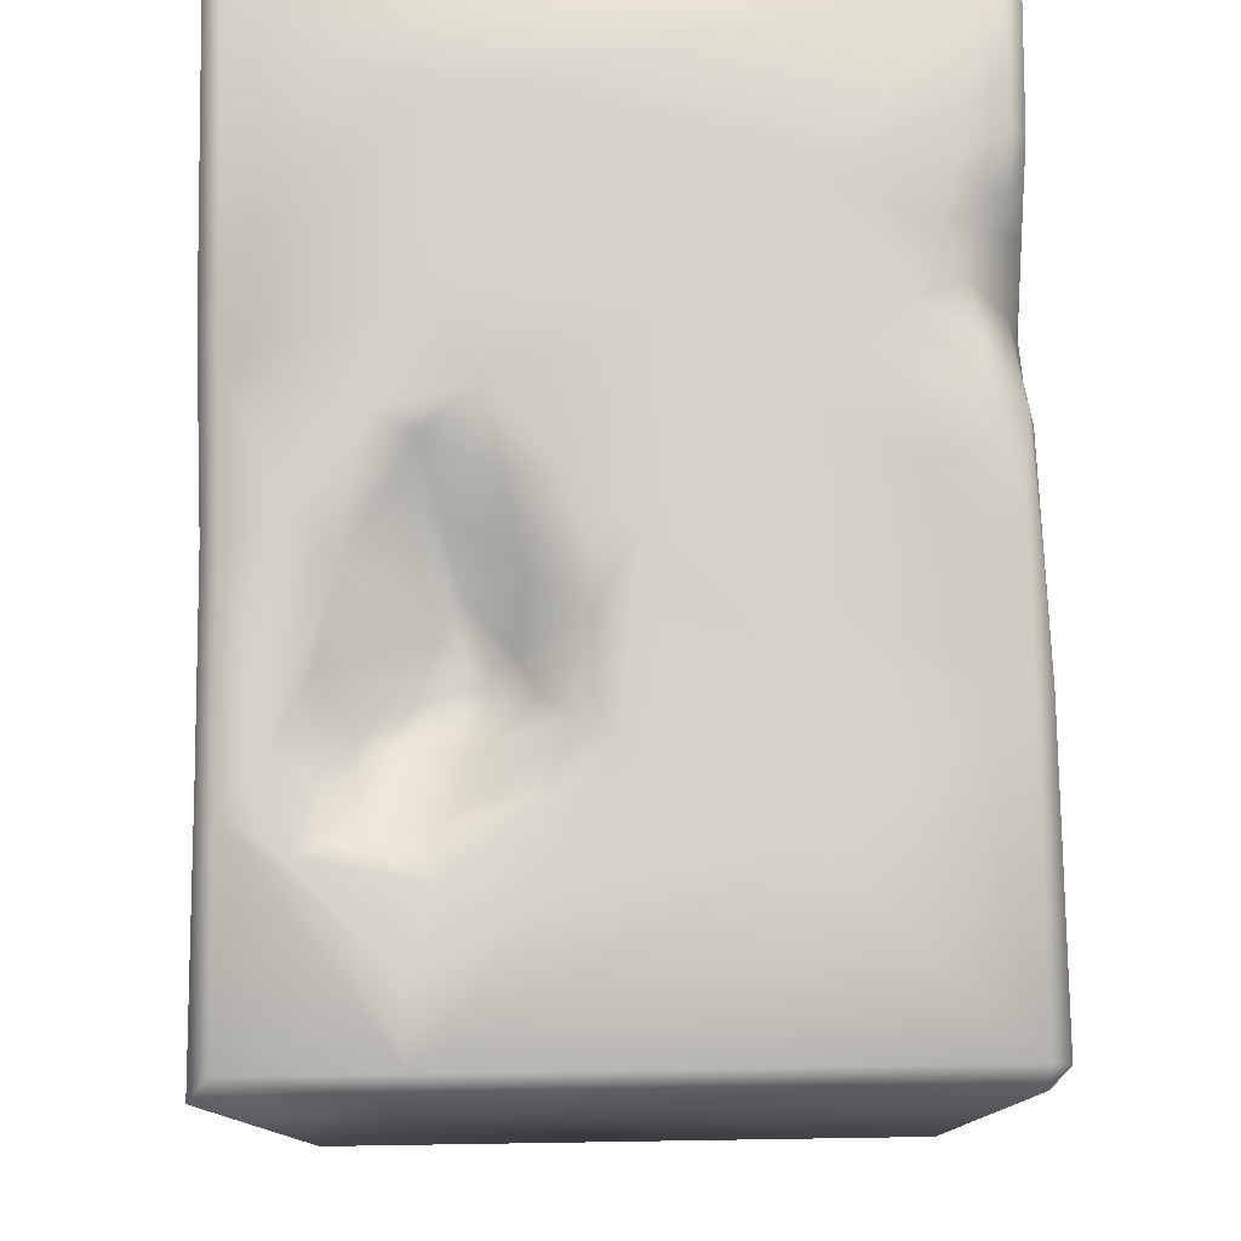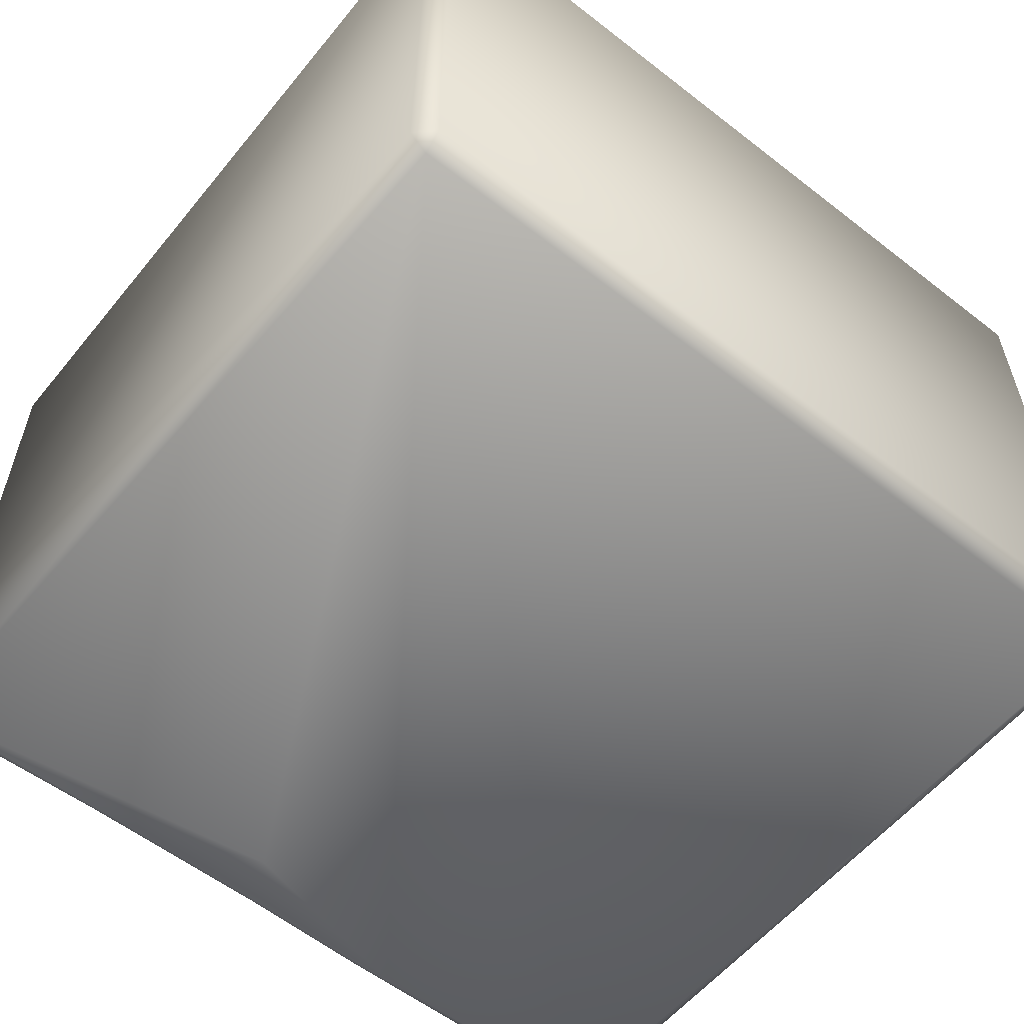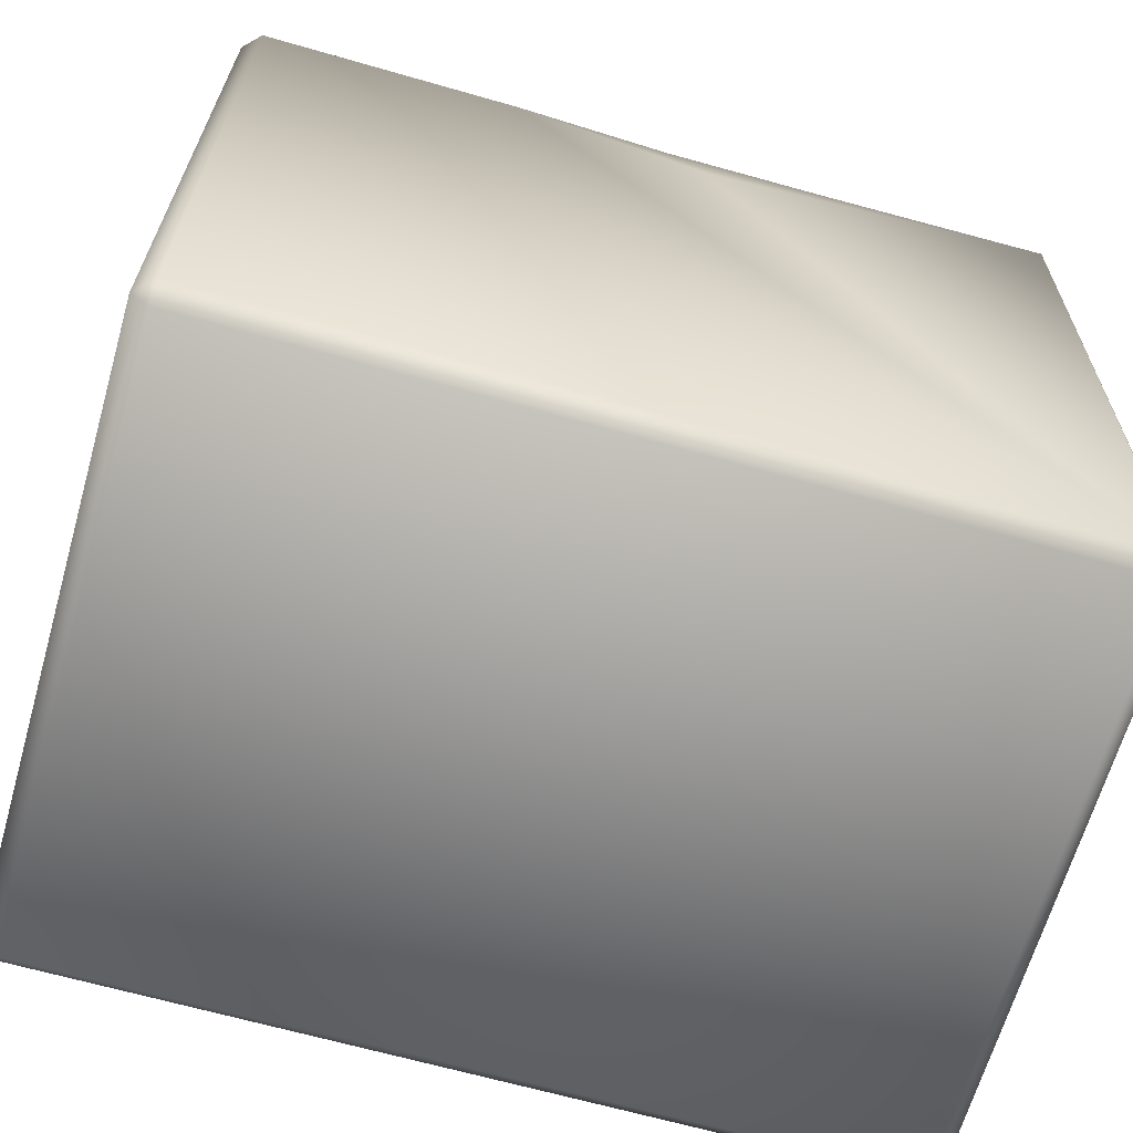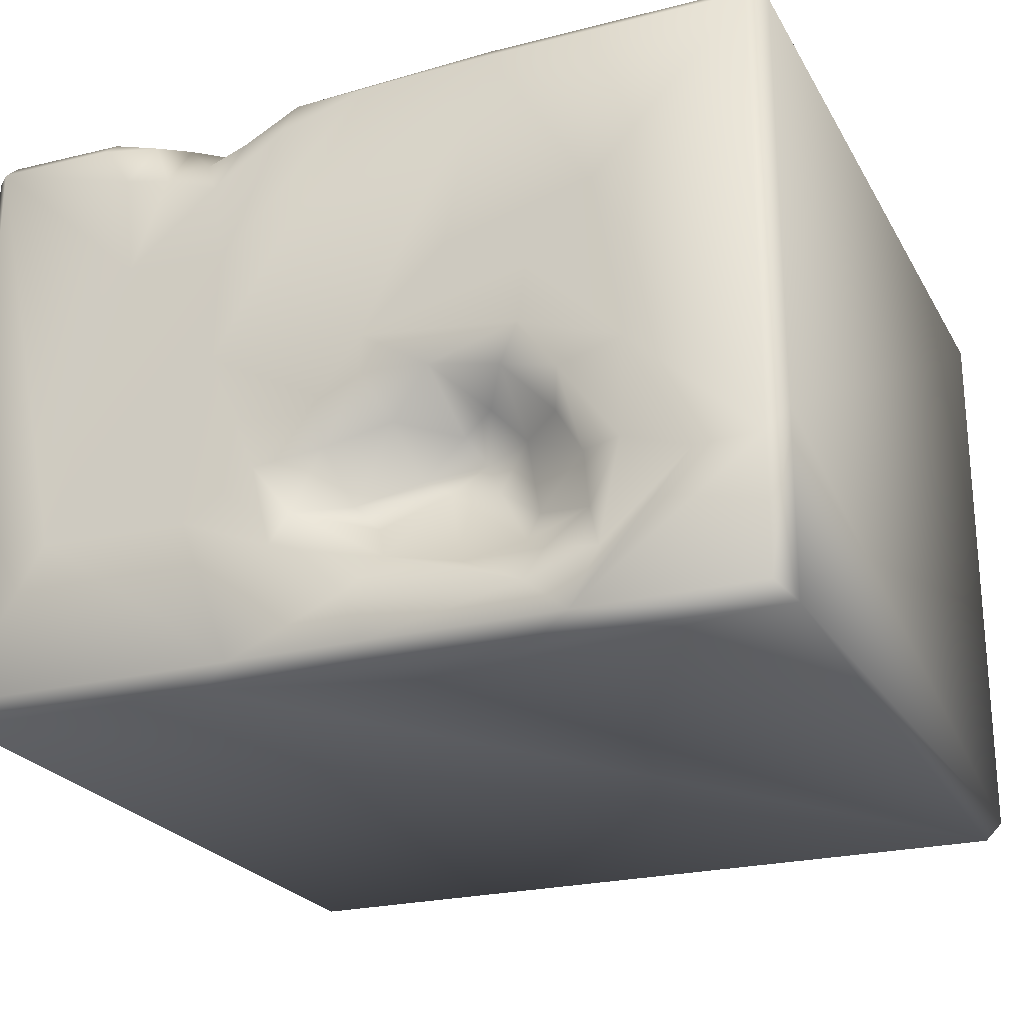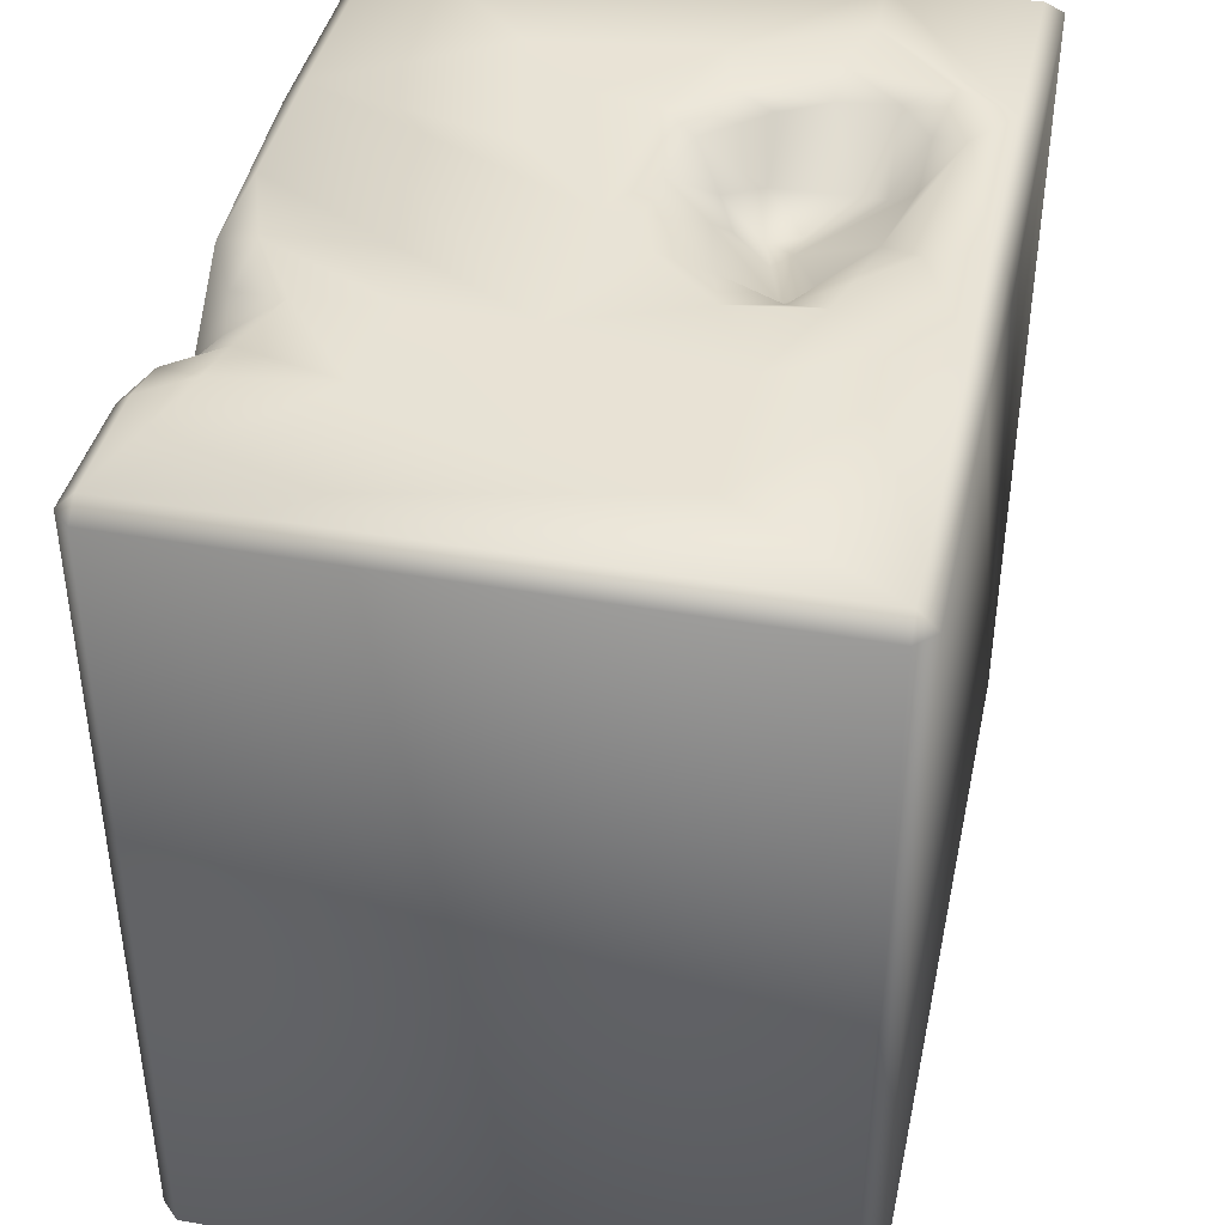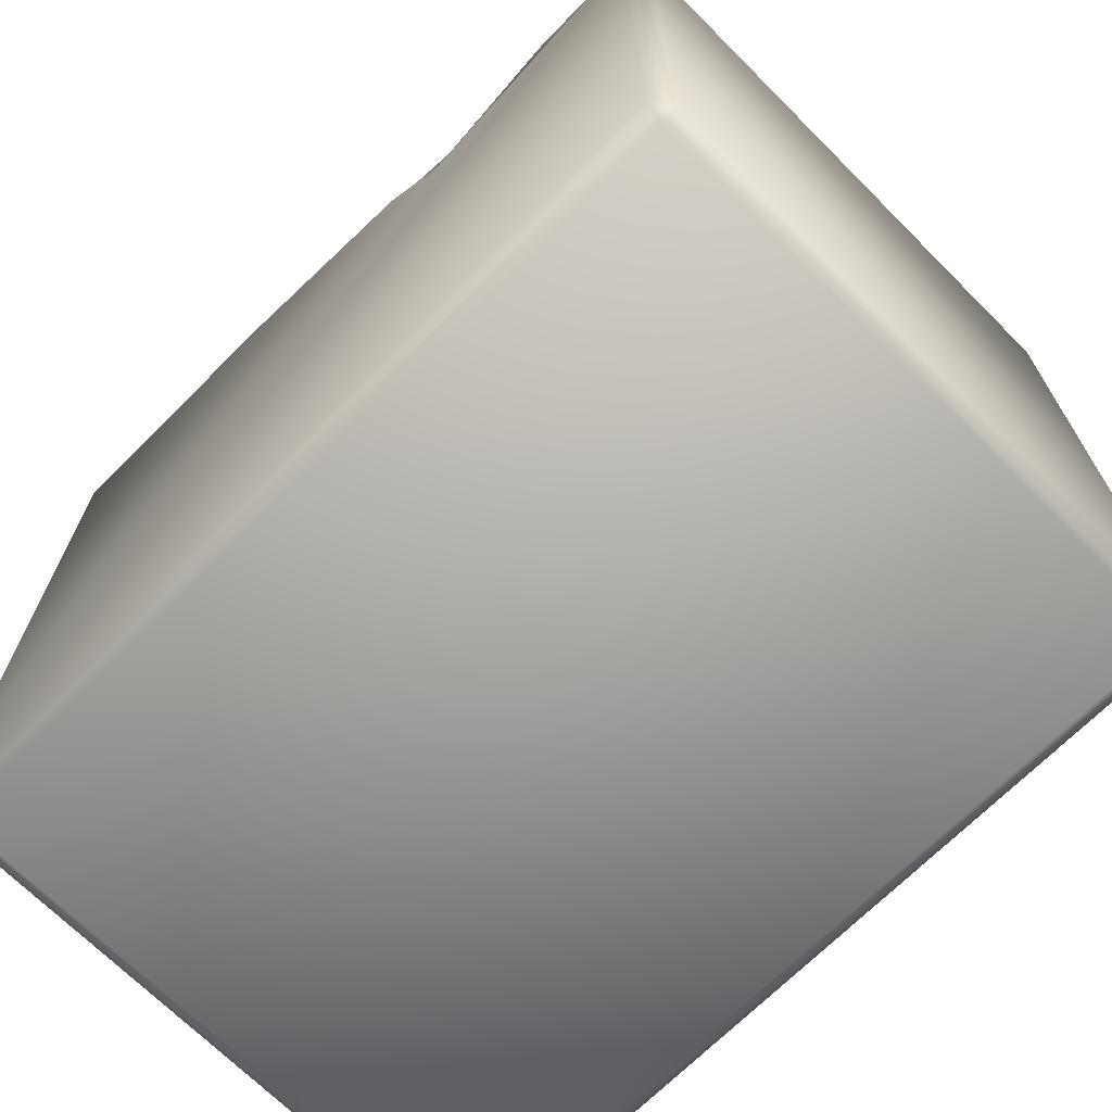
<metadata>
{"format":"obj","ext":"obj","renderer":"f3d","projection":"perspective","resolution":1024,"background":"white","views":[{"elev":77.9,"azim":-90.9,"up":"+Y"},{"elev":-57.6,"azim":-38.9,"up":"+Z"},{"elev":-65.8,"azim":164.0,"up":"+Y"},{"elev":-23.7,"azim":-157.0,"up":"+Z"},{"elev":41.2,"azim":102.2,"up":"+Y"},{"elev":-69.9,"azim":45.0,"up":"+Y"}]}
</metadata>
<code>
o Liquid_Domain
v -8.134 -8.756 6.217
v -8.487 -8.756 5.864
v -8.134 -9.109 5.864
v 8.134 -8.756 6.217
v 8.487 -8.756 5.864
v 8.134 -9.109 5.864
v -8.487 -8.756 -5.864
v -8.134 -9.109 -5.864
v 8.134 -9.109 -5.864
v 8.487 -8.756 -5.864
v -8.134 -8.756 -6.217
v 8.134 -8.756 -6.217
v 8.485 6.75 5.864
v -8.484 6.731 -2.552
v 8.487 6.756 -5.864
v -8.134 6.756 6.217
v -8.487 6.756 5.864
v 2.535 4.111 6.216
v 8.134 6.756 -6.217
v -8.483 6.75 -6.214
v 3.239 4.904 6.154
v 8.112 6.714 6.216
v 2.083 5.357 6.171
v -1.084 5.76 -6.212
v 1.322 6.175 6.169
v 3.251 5.482 5.947
v 2.836 6.753 -6.212
v 5.653 6.738 6.167
v -2.291 5.467 -2.068
v -2.526 5.492 -2.668
v -1.639 5.74 -2.64
v -2.813 6.752 6.213
v 4.305 5.966 6.143
v 3.484 6.616 5.198
v -2.581 6.087 -1.236
v -1.948 5.824 -1.578
v -1.103 5.818 -2.344
v 0.2083 6.067 -2.716
v -3.451 5.814 -3.371
v -0.3145 6.011 -3.249
v -3.237 5.931 -3.918
v -3.79 6.726 -6.158
v 4.675 6.733 5.87
v 2.573 6.729 5.438
v -3.24 5.9 -1.911
v -0.8504 6.67 -1.416
v -4.672 6.783 -2.753
v -2.324 6.735 -4.484
v -0.7477 6.711 -4.119
v 1.401 6.755 6.03
v 4.214 6.963 4.84
v -3.076 6.818 -0.7194
v 0.5528 6.745 -1.714
v 1.2 6.769 -2.943
v -4.787 6.805 -3.865
v -3.917 6.778 -4.492
v -0.4024 6.749 -6.132
v -8.134 7.109 5.864
v -2.935 7.112 5.857
v -0.2474 7.038 5.854
v 5.771 7.035 5.867
v 8.13 7.083 5.853
v 1.611 7.088 5.225
v 3.035 7.076 4.323
v 5.129 7.041 5.01
v -5.001 7.108 2.586
v -2.013 7.041 1.953
v 2.874 7.093 0.4418
v 2.806 7.048 2.638
v 4.877 7.082 2.864
v -0.3105 7.052 0.3256
v 6.331 7.108 -2.857
v -3.687 7.053 1.103
v 0.5811 7.005 -0.7475
v -5.575 7.049 -0.7571
v -3.531 7.07 -0.05009
v -8.132 7.069 -3.12
v -1.651 6.914 -0.4777
v -0.3083 7.071 -0.4506
v -4.291 7.064 -1.118
v 1.856 7.083 -2.03
v 3.339 7.045 -2.904
v -4.152 6.775 -1.861
v -6.797 7.026 -3.144
v -5.473 7.053 -2.728
v 1.496 7.014 -3.654
v 8.134 7.109 -5.864
v -5.055 7.077 -4.752
v 0.8069 7.061 -3.912
v -8.134 7.115 -5.862
v -4.467 7.046 -5.841
v -3.599 7.032 -5.149
v -0.1022 7.053 -4.838
v 2.214 7.099 -5.863
v -0.4693 7.05 -5.837
f 3 1 2
f 1 3 4
f 3 6 4
f 4 6 5
f 9 5 6
f 7 3 2
f 6 3 9
f 9 3 8
f 8 3 7
f 10 5 9
f 8 7 11
f 9 8 11
f 12 9 11
f 10 9 12
f 13 4 5
f 5 10 13
f 2 14 7
f 15 10 12
f 1 16 2
f 12 11 19
f 19 15 12
f 2 16 17
f 1 4 22
f 17 14 2
f 1 22 18
f 18 22 33
f 18 33 21
f 1 18 32
f 18 25 32
f 18 21 23
f 7 14 20
f 11 24 27
f 18 23 25
f 21 26 23
f 22 28 33
f 22 4 13
f 30 29 31
f 24 11 20
f 11 27 19
f 23 26 25
f 33 26 21
f 33 34 26
f 35 29 45
f 36 29 35
f 37 29 36
f 29 30 45
f 37 31 29
f 45 30 39
f 38 31 37
f 38 40 31
f 30 41 39
f 31 41 30
f 24 20 42
f 34 44 26
f 35 78 36
f 36 46 37
f 45 47 83
f 46 38 37
f 53 38 46
f 45 39 47
f 40 49 31
f 49 48 31
f 48 41 31
f 1 32 16
f 25 50 32
f 26 50 25
f 43 33 28
f 26 44 50
f 33 43 51
f 34 33 51
f 10 15 13
f 52 78 35
f 52 45 83
f 35 45 52
f 46 36 78
f 38 53 54
f 38 54 40
f 47 39 55
f 39 41 55
f 54 49 40
f 41 56 55
f 48 56 41
f 11 7 20
f 24 42 57
f 27 24 57
f 16 58 17
f 16 32 58
f 58 32 59
f 59 32 60
f 32 50 60
f 43 28 61
f 61 28 62
f 28 22 62
f 22 13 62
f 50 63 60
f 50 44 63
f 51 43 65
f 61 65 43
f 44 64 63
f 64 44 34
f 59 66 58
f 34 51 64
f 62 65 61
f 68 59 60
f 63 69 60
f 59 67 66
f 51 70 64
f 65 70 51
f 62 13 87
f 69 68 60
f 64 69 63
f 62 70 65
f 17 58 14
f 59 71 67
f 68 71 59
f 64 70 69
f 67 73 66
f 62 72 70
f 87 72 62
f 70 68 69
f 73 75 66
f 67 71 73
f 71 76 73
f 68 74 71
f 70 72 68
f 66 77 58
f 76 75 73
f 58 77 14
f 66 75 77
f 71 78 76
f 79 78 71
f 74 79 71
f 68 81 74
f 76 80 75
f 52 80 76
f 78 52 76
f 74 53 79
f 68 82 81
f 72 82 68
f 52 83 80
f 46 78 79
f 53 46 79
f 75 85 84
f 80 85 75
f 47 85 80
f 83 47 80
f 74 81 53
f 13 15 87
f 54 53 81
f 84 77 75
f 47 55 85
f 81 86 54
f 85 88 84
f 86 89 54
f 82 86 81
f 55 88 85
f 49 54 89
f 77 90 14
f 91 84 88
f 55 56 88
f 89 93 49
f 72 94 82
f 14 90 20
f 91 77 84
f 56 92 88
f 86 93 89
f 82 94 86
f 91 90 77
f 48 92 56
f 49 92 48
f 93 92 49
f 94 93 86
f 72 87 94
f 93 95 92
f 92 91 88
f 95 91 92
f 94 95 93
f 91 20 90
f 42 20 91
f 95 42 91
f 57 42 95
f 94 57 95
f 27 57 94
f 19 27 94
f 87 19 94
f 15 19 87

</code>
